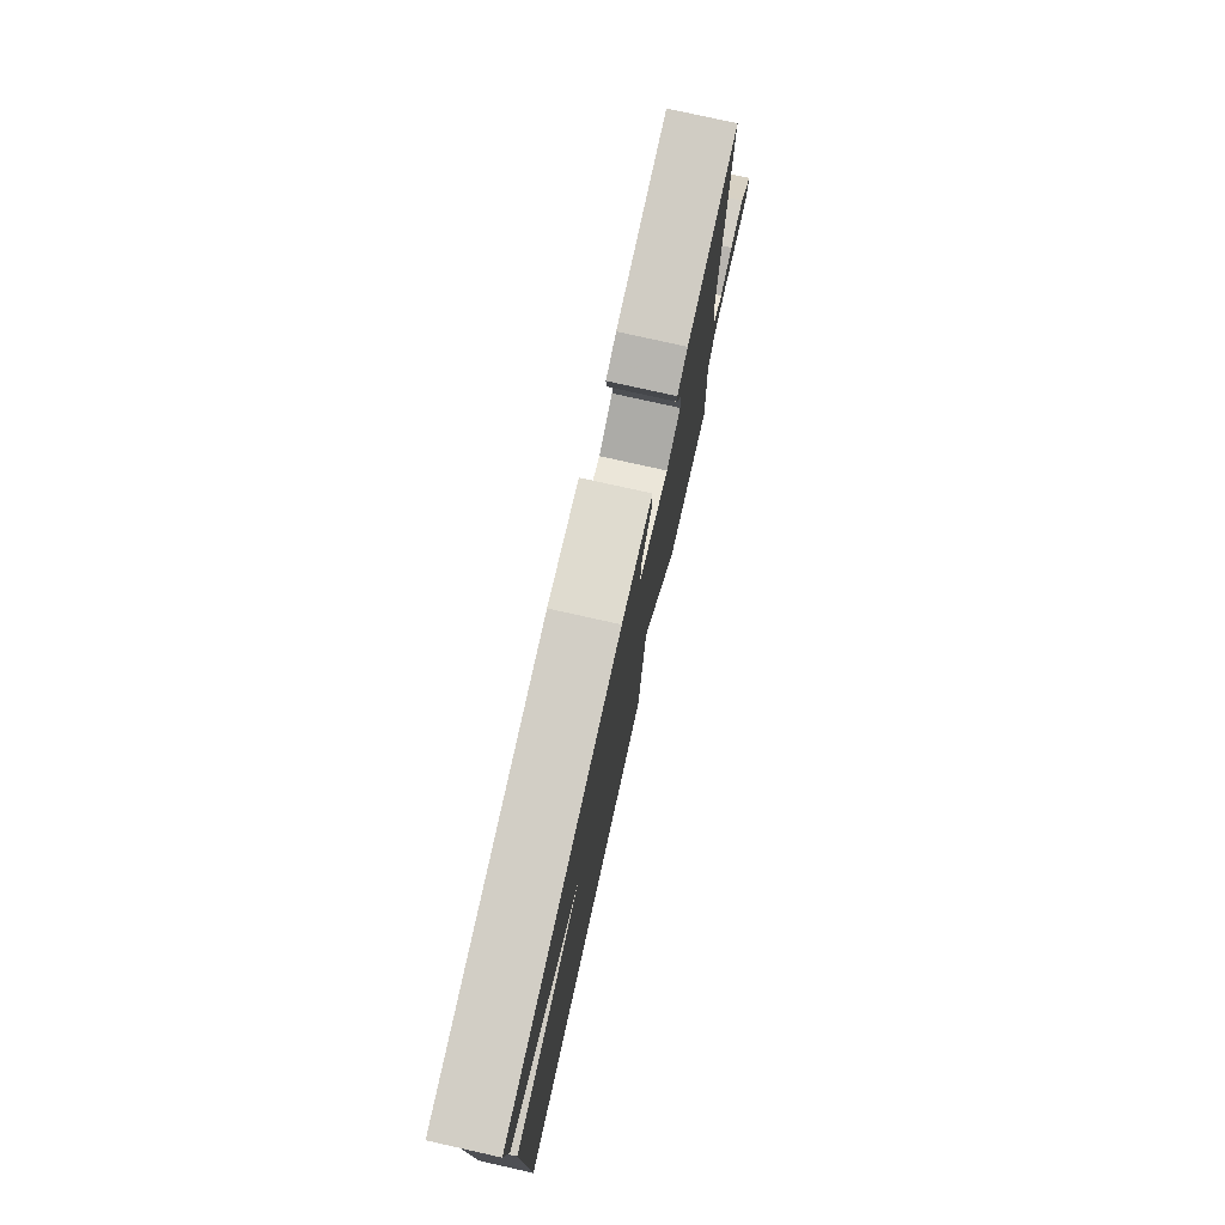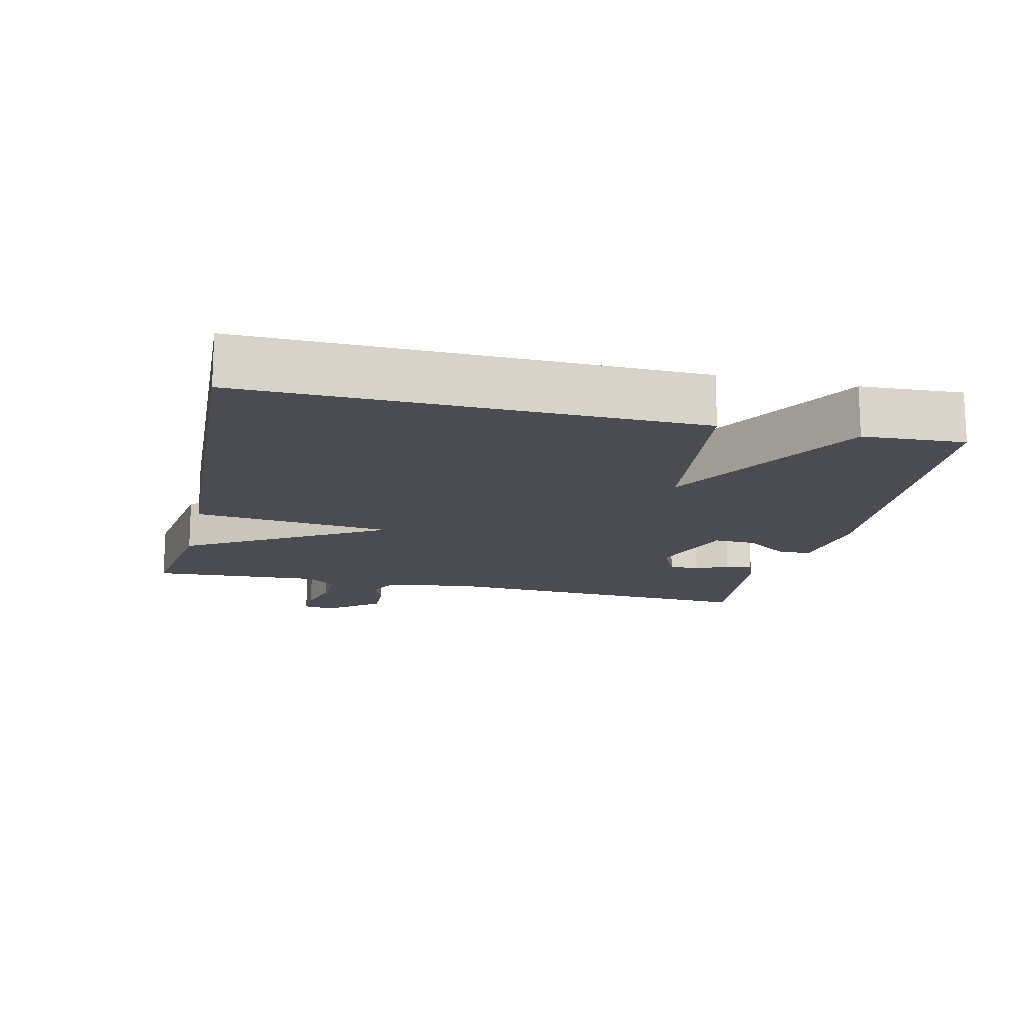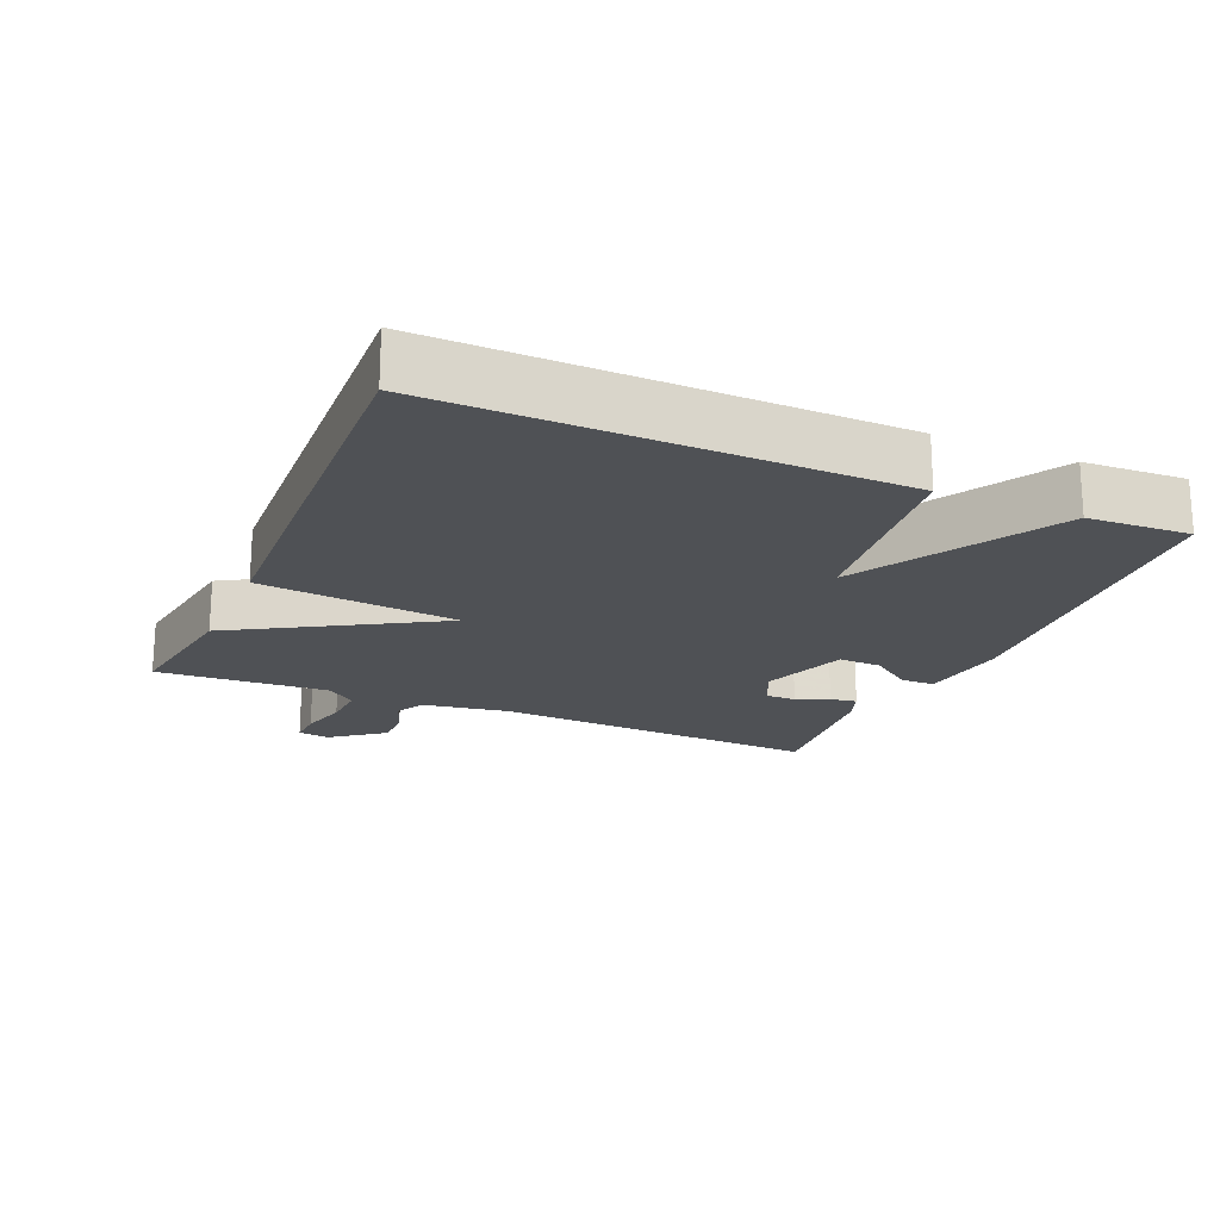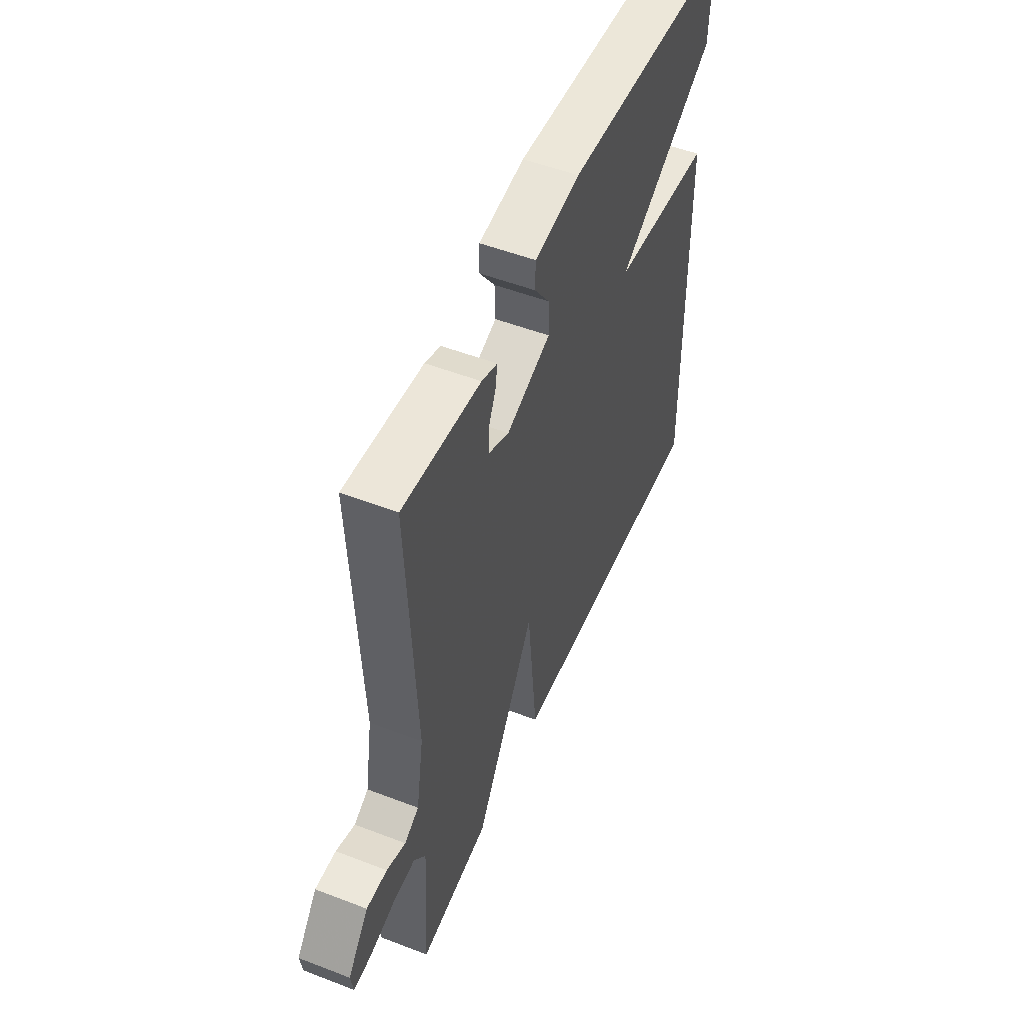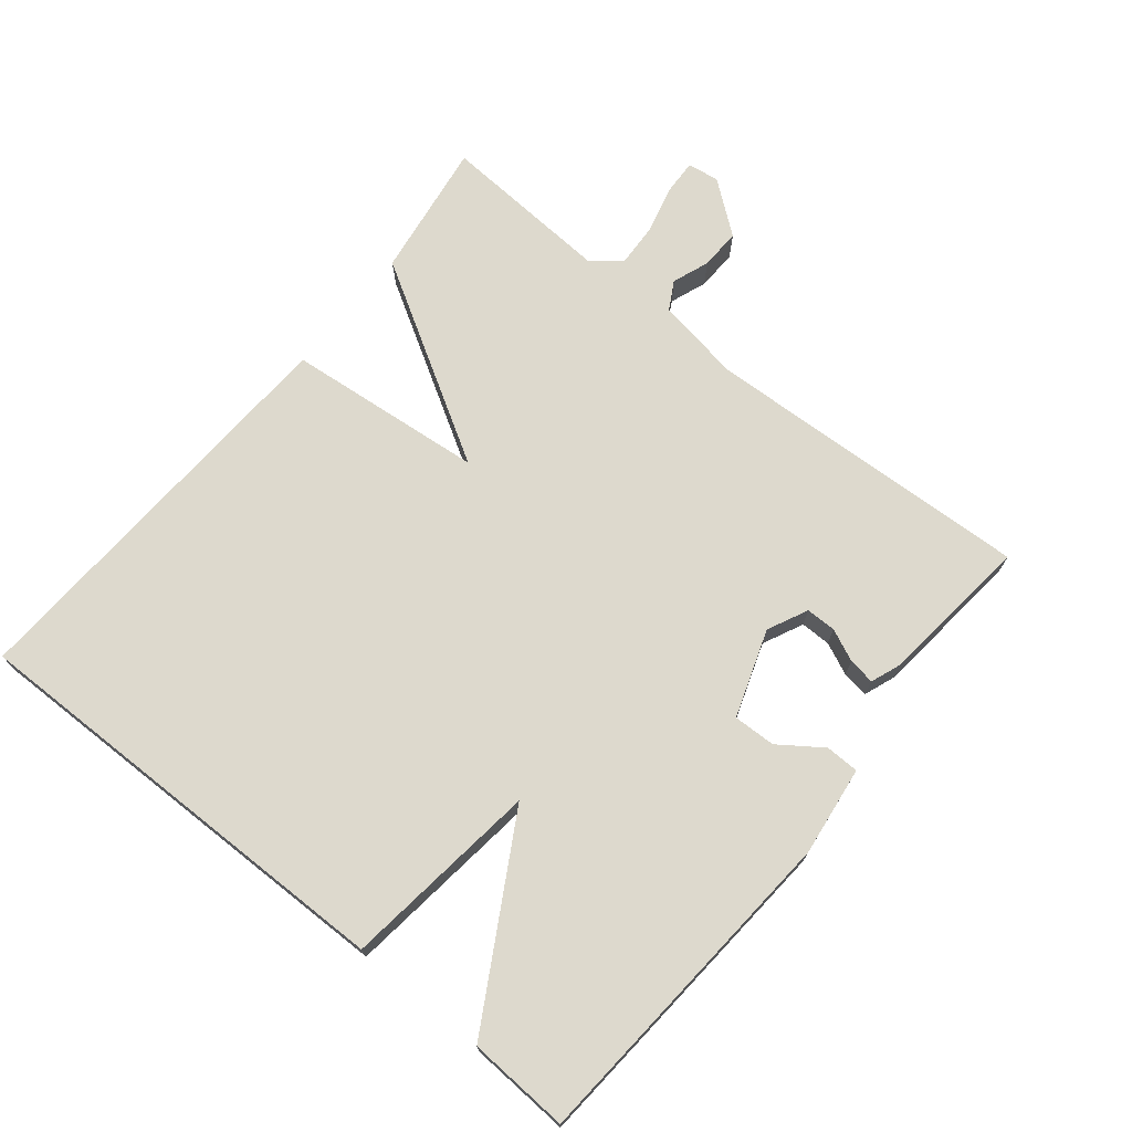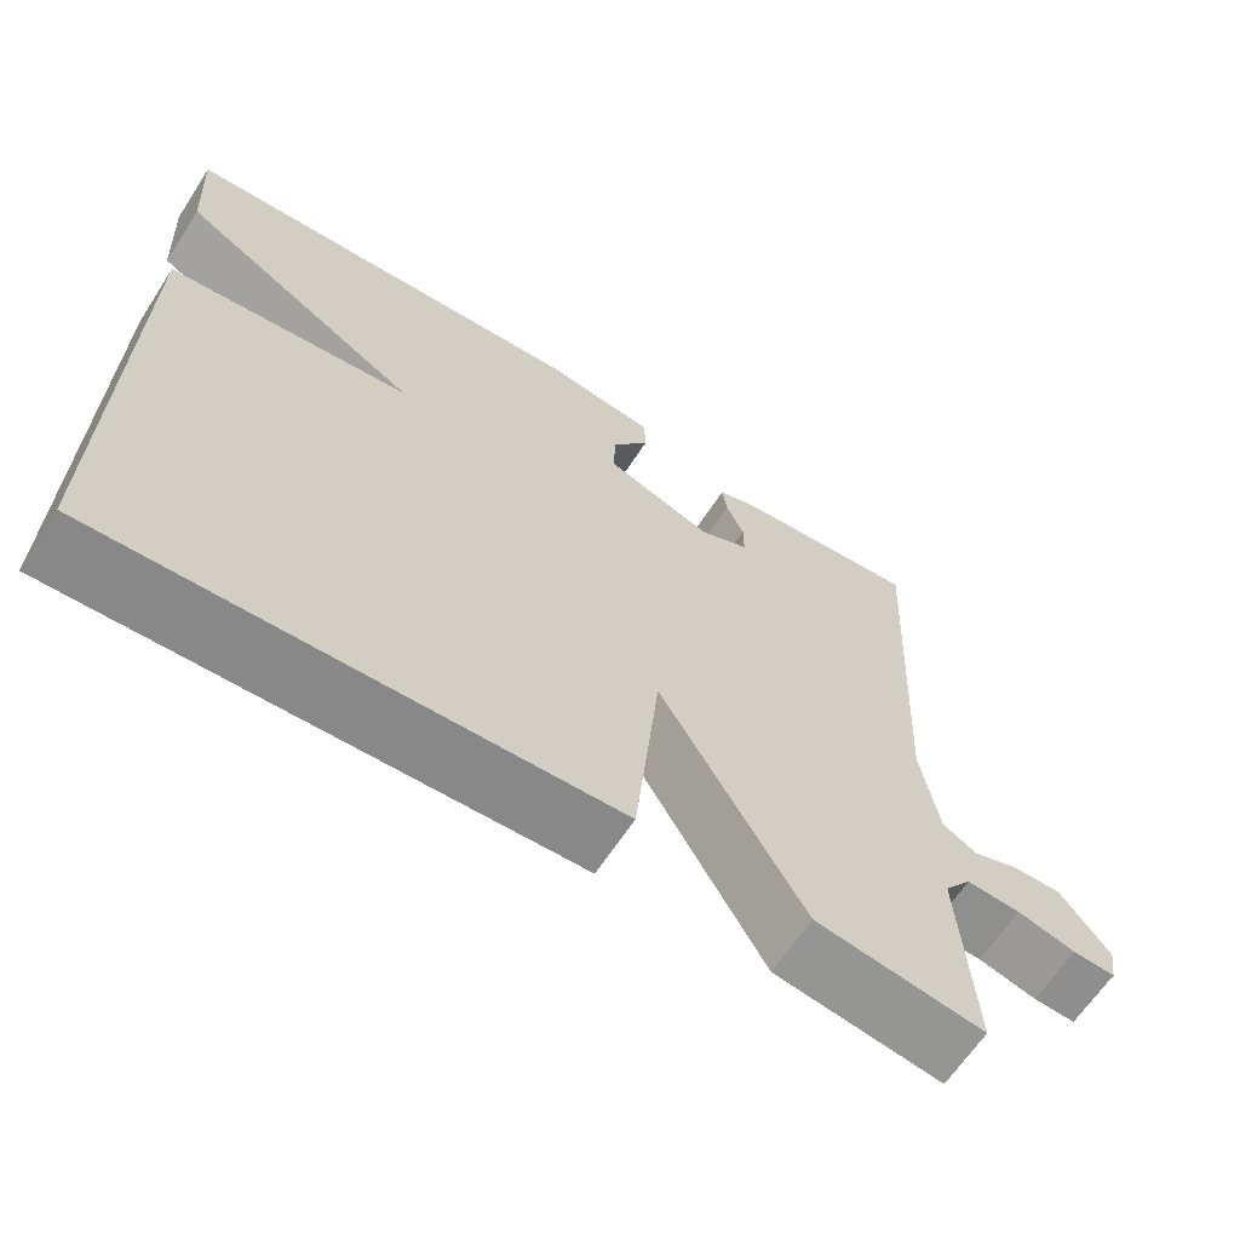
<metadata>
{"format":"obj","ext":"obj","renderer":"f3d","projection":"perspective","resolution":1024,"background":"white","views":[{"elev":77.9,"azim":-77.4,"up":"+Z"},{"elev":-15.3,"azim":-103.1,"up":"+Y"},{"elev":-19.6,"azim":-113.5,"up":"+Y"},{"elev":52.0,"azim":112.6,"up":"+Z"},{"elev":72.0,"azim":-50.9,"up":"+Y"},{"elev":-64.0,"azim":-33.0,"up":"+Z"}]}
</metadata>
<code>
v -0.5 0.07 0.5
v -0.012 0.07 0.535
v 0.119 0.07 0.518
v 0.12 0.07 0.469
v 0.076 0.07 0.407
v 0.074 0.07 0.345
v 0.201 0.07 0.301
v 0.26 0.07 0.329
v 0.26 0.07 0.373
v 0.239 0.07 0.42
v 0.233 0.07 0.459
v 0.278 0.07 0.476
v 0.5 0.07 0.5
v 0.477 0.07 0.018
v 0.498 0.07 -0.107
v 0.539 0.07 -0.13
v 0.593 0.07 -0.11
v 0.652 0.07 -0.108
v 0.711 0.07 -0.184
v 0.704 0.07 -0.23
v 0.653 0.07 -0.228
v 0.583 0.07 -0.21
v 0.518 0.07 -0.207
v 0.485 0.07 -0.25
v 0.5 0.07 -0.5
v 0.3 0.07 -0.471
v 0.129 0.07 -0.182
v 0.1 0.07 -0.471
v -0.5 0.07 -0.5
v -0.492 0.07 0.152
v -0.204 0.07 0.187
v -0.492 0.07 0.352
v -0.5 0 0.5
v -0.012 0 0.535
v 0.119 0 0.518
v 0.12 0 0.469
v 0.076 0 0.407
v 0.074 0 0.345
v 0.201 0 0.301
v 0.26 0 0.329
v 0.26 0 0.373
v 0.239 0 0.42
v 0.233 0 0.459
v 0.278 0 0.476
v 0.5 0 0.5
v 0.477 0 0.018
v 0.498 0 -0.107
v 0.539 0 -0.13
v 0.593 0 -0.11
v 0.652 0 -0.108
v 0.711 0 -0.184
v 0.704 0 -0.23
v 0.653 0 -0.228
v 0.583 0 -0.21
v 0.518 0 -0.207
v 0.485 0 -0.25
v 0.5 0 -0.5
v 0.3 0 -0.471
v 0.129 0 -0.182
v 0.1 0 -0.471
v -0.5 0 -0.5
v -0.492 0 0.152
v -0.204 0 0.187
v -0.492 0 0.352
f 3 4 5
f 2 3 5
f 1 2 5
f 32 1 5
f 31 32 5
f 29 30 31
f 28 29 31
f 27 28 31
f 24 25 26 27
f 23 24 27 31
f 22 23 31
f 20 21 22
f 19 20 22
f 18 19 22
f 17 18 22
f 16 17 22
f 15 16 22 31
f 14 15 31
f 12 13 14
f 11 12 14
f 10 11 14
f 9 10 14
f 8 9 14
f 7 8 14
f 6 7 14 31
f 5 6 31
f 37 36 35
f 37 35 34
f 37 34 33
f 37 33 64
f 37 64 63
f 63 62 61
f 63 61 60
f 63 60 59
f 59 58 57 56
f 63 59 56 55
f 63 55 54
f 54 53 52
f 54 52 51
f 54 51 50
f 54 50 49
f 54 49 48
f 63 54 48 47
f 63 47 46
f 46 45 44
f 46 44 43
f 46 43 42
f 46 42 41
f 46 41 40
f 46 40 39
f 63 46 39 38
f 63 38 37
f 1 33 34 2
f 2 34 35 3
f 3 35 36 4
f 4 36 37 5
f 5 37 38 6
f 6 38 39 7
f 7 39 40 8
f 8 40 41 9
f 9 41 42 10
f 10 42 43 11
f 11 43 44 12
f 12 44 45 13
f 13 45 46 14
f 14 46 47 15
f 15 47 48 16
f 16 48 49 17
f 17 49 50 18
f 18 50 51 19
f 19 51 52 20
f 20 52 53 21
f 21 53 54 22
f 22 54 55 23
f 23 55 56 24
f 24 56 57 25
f 25 57 58 26
f 26 58 59 27
f 27 59 60 28
f 28 60 61 29
f 29 61 62 30
f 30 62 63 31
f 31 63 64 32
f 32 64 33 1

</code>
